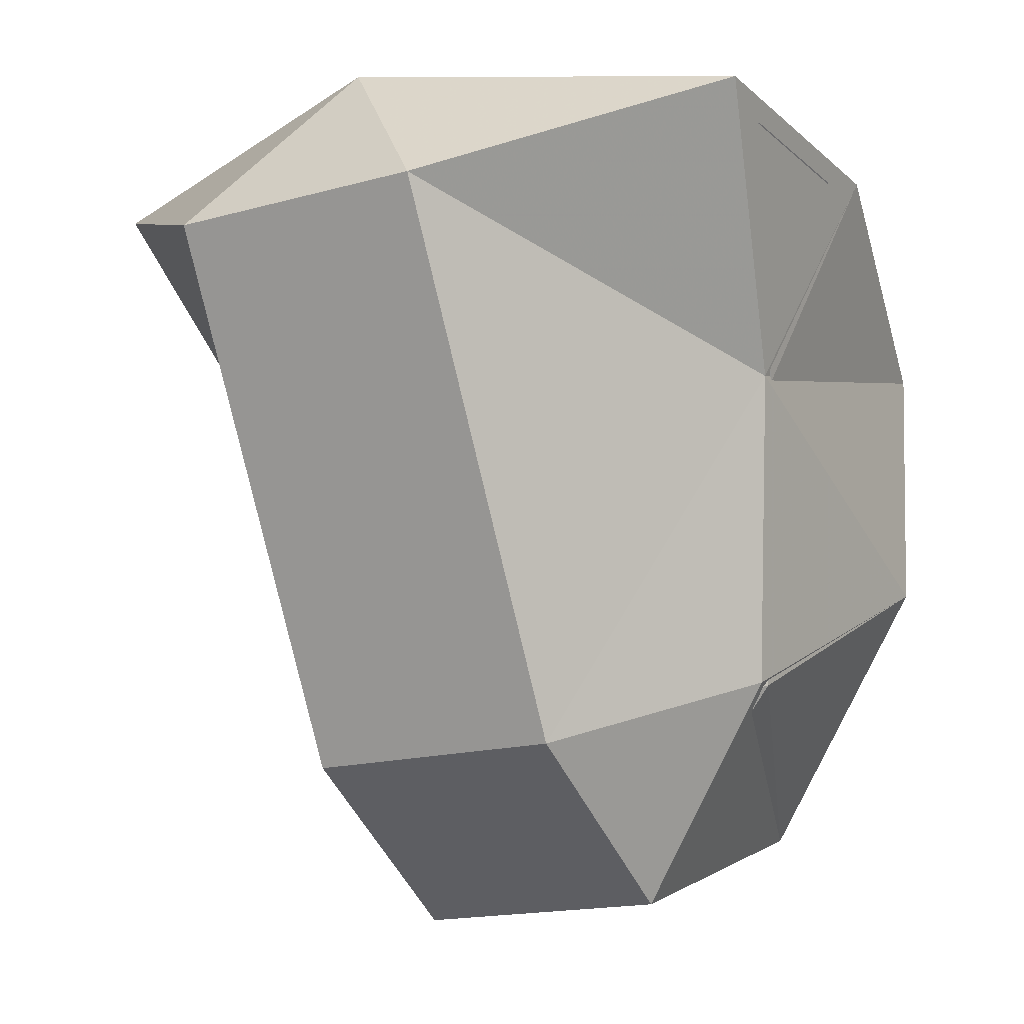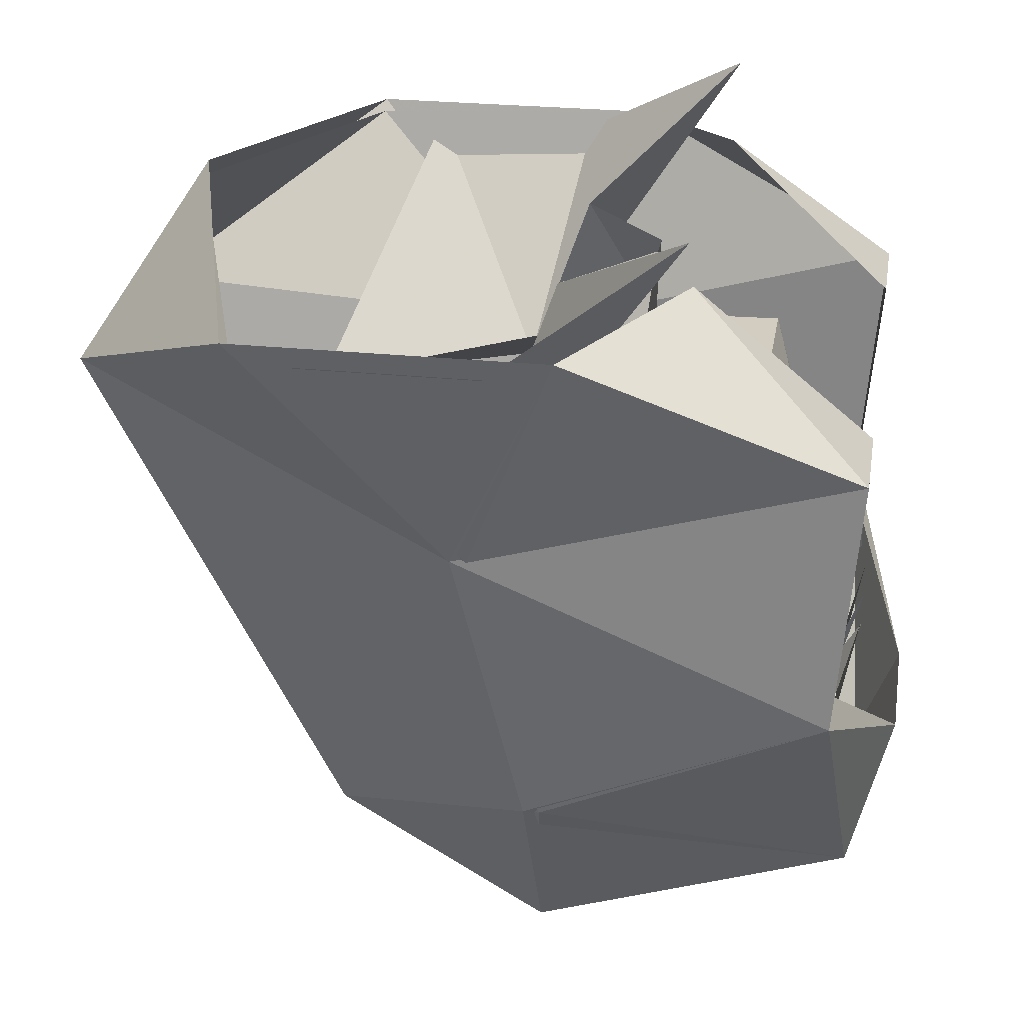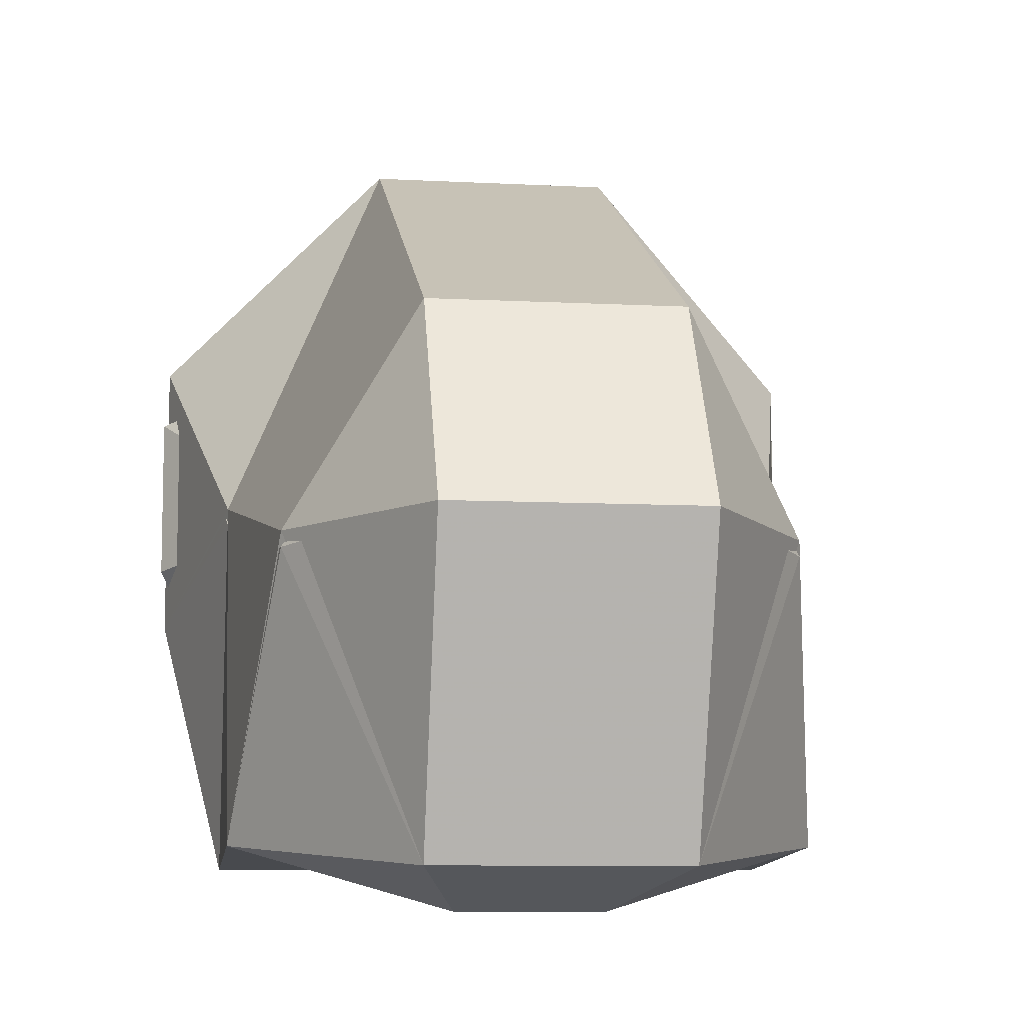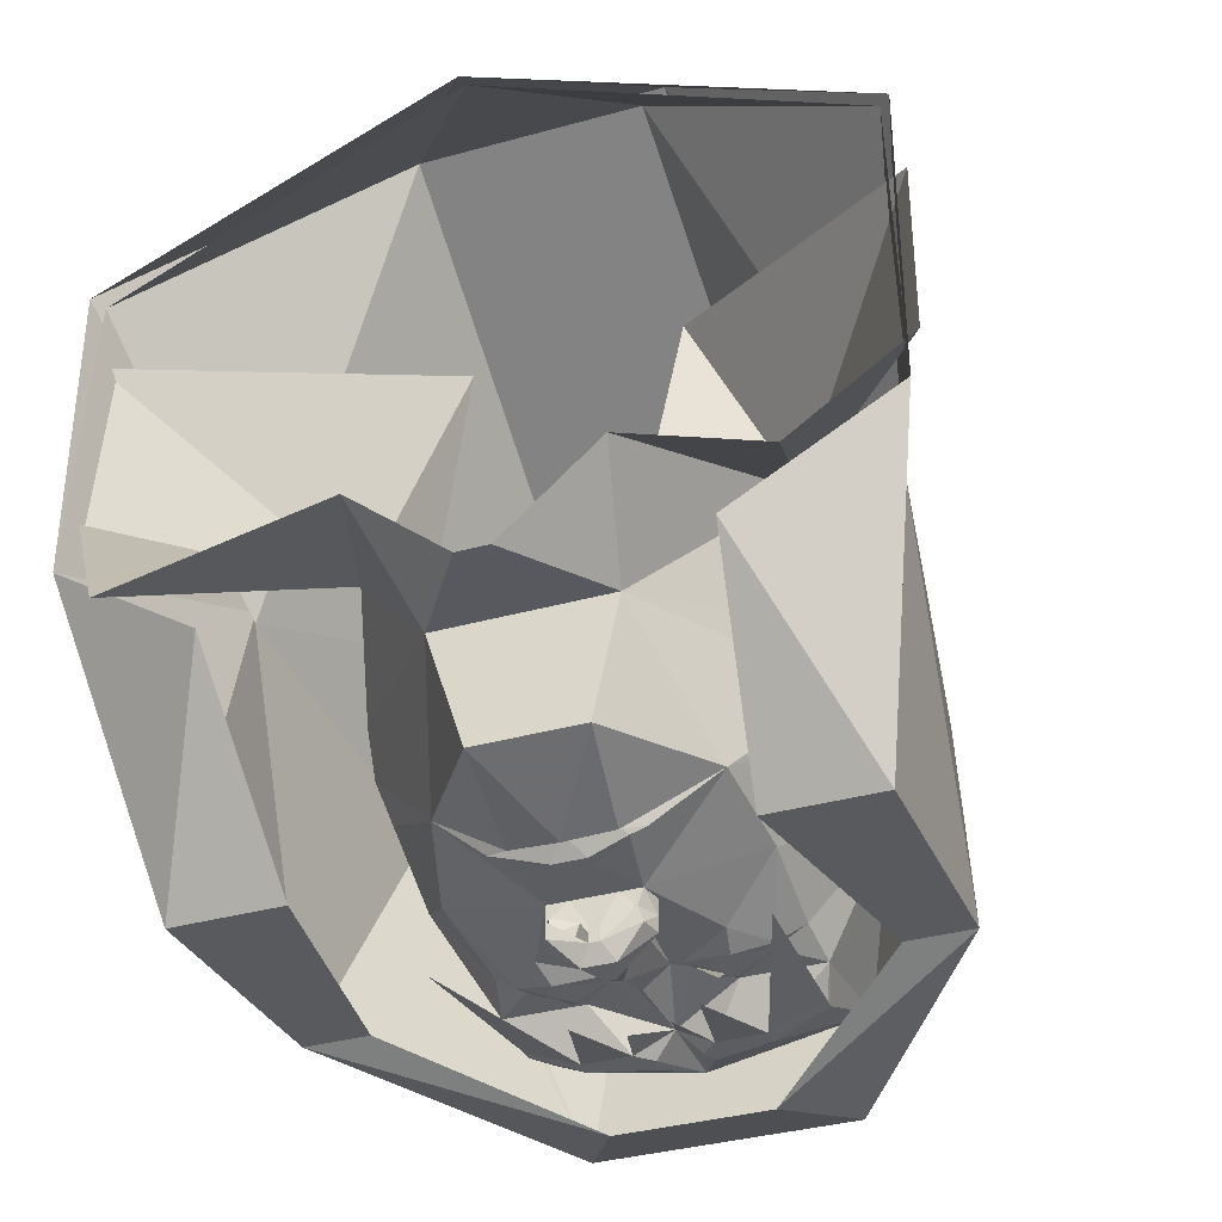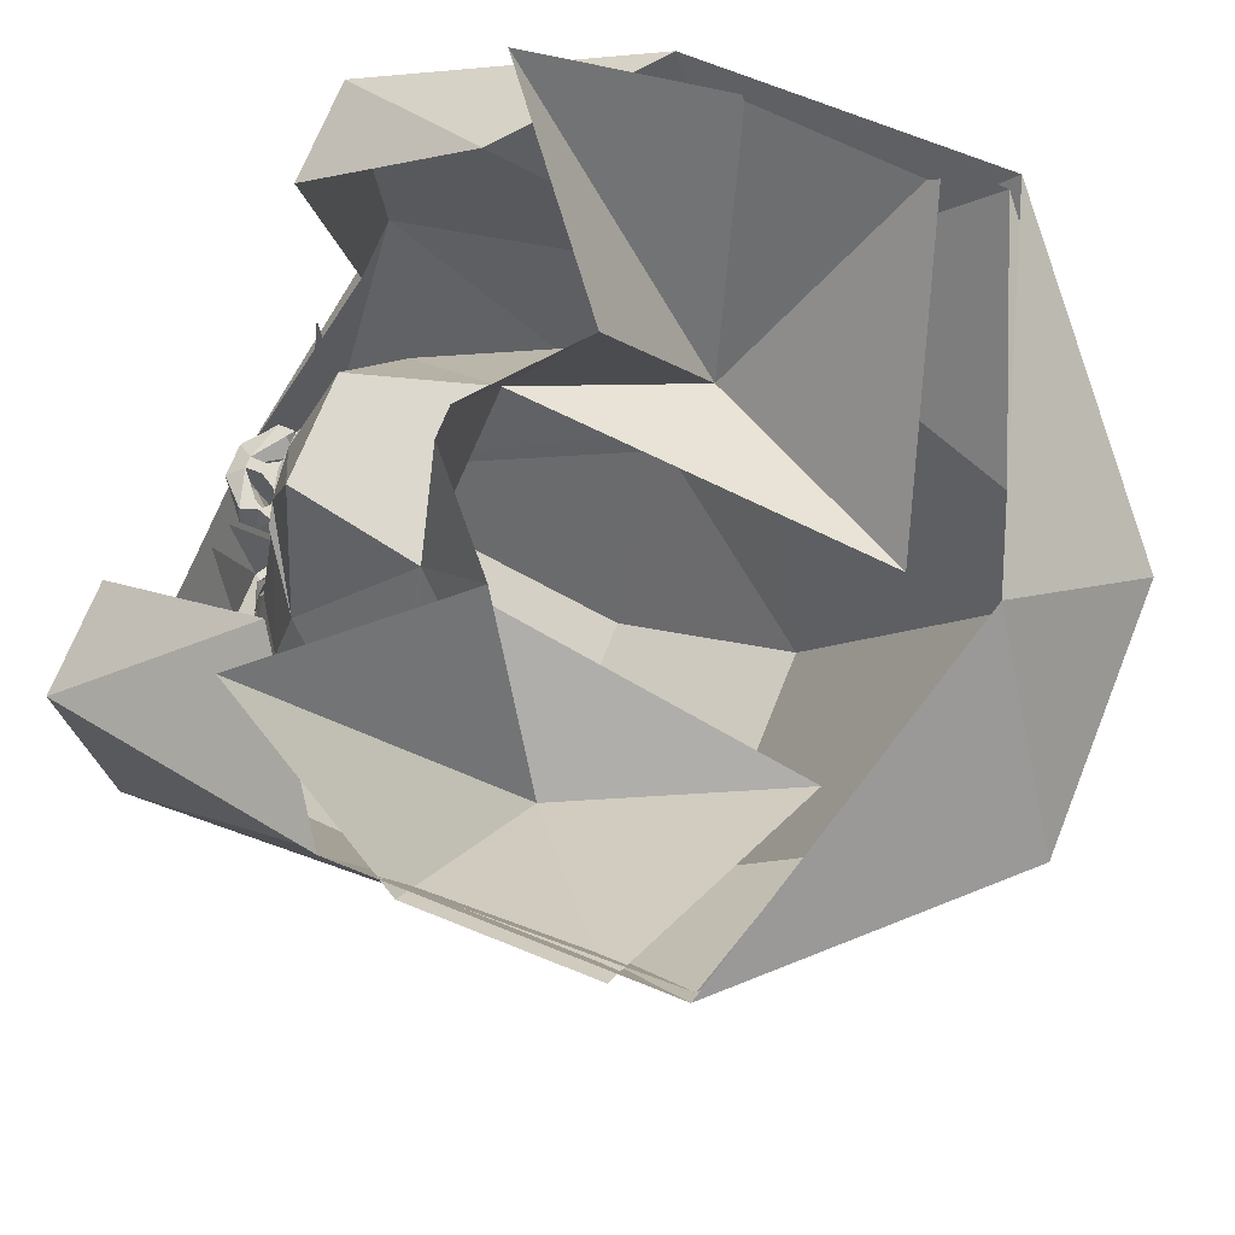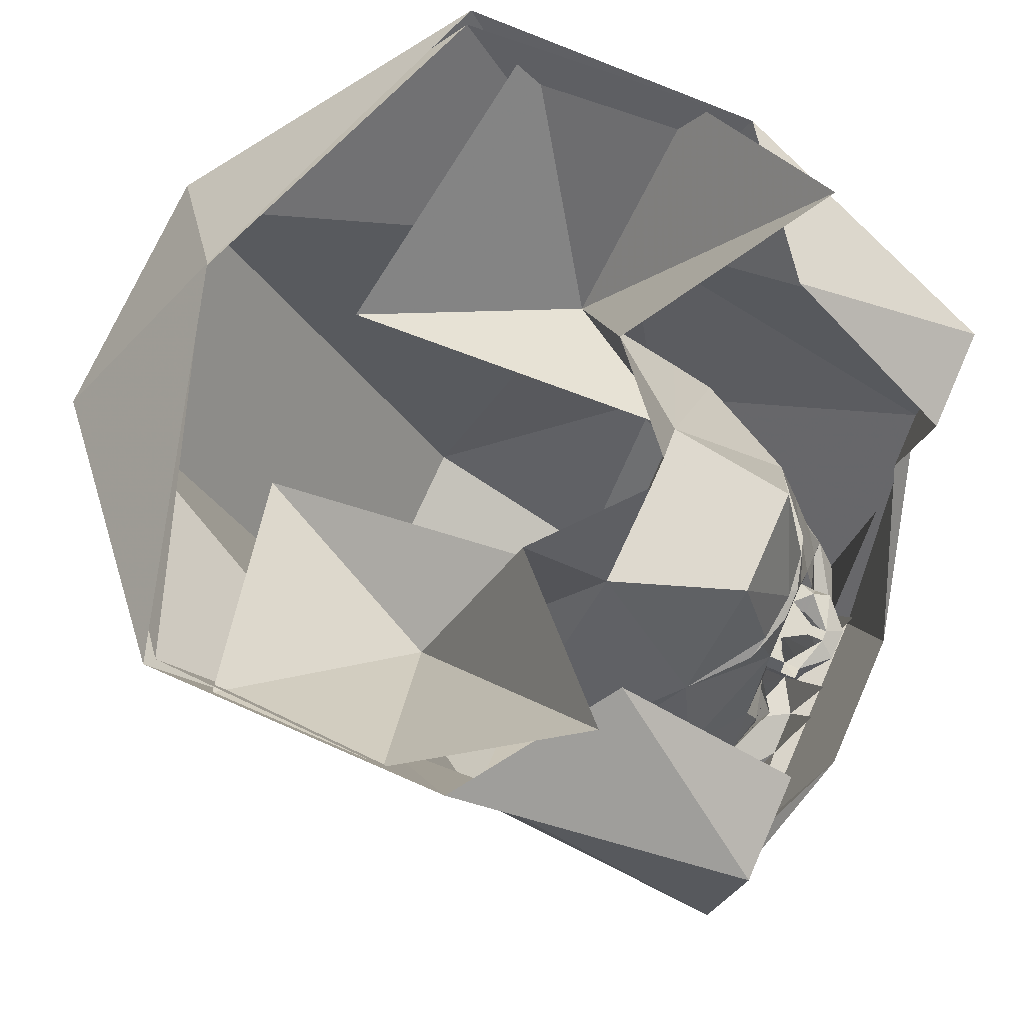
<metadata>
{"format":"obj","ext":"obj","renderer":"f3d","projection":"perspective","resolution":1024,"background":"white","views":[{"elev":-16.2,"azim":30.2,"up":"+Y"},{"elev":26.6,"azim":99.3,"up":"+Y"},{"elev":-8.5,"azim":-8.1,"up":"+Z"},{"elev":-35.9,"azim":-160.0,"up":"+Z"},{"elev":71.3,"azim":-68.1,"up":"+Y"},{"elev":71.9,"azim":113.8,"up":"+Y"}]}
</metadata>
<code>
v -0.02344 0.4219 -0.1094
v 0.02344 0.4219 -0.1094
v 0.125 0.2656 -0.09375
v -0.125 0.2656 -0.09375
v -0.1641 0.4219 0.01562
v -0.3047 0.1094 0.125
v -0.4141 0.5781 -0.1875
v -0.5391 0.4219 0.0625
v -0.5391 0.4219 0.3125
v -0.1562 0.1094 0.4375
v 0.1719 0.4219 0.01562
v 0.2891 0.1094 0.125
v 0.3125 0.01562 -0.03125
v 0.3125 -0.01562 -0.09375
v 0.1797 0.1016 -0.25
v 0.0625 0.2812 -0.2812
v -0.09375 0.2812 -0.2812
v -0.1953 0.09375 -0.25
v -0.3125 -0.01562 -0.09375
v -0.3125 0.01562 -0.03125
v 0.3125 -0.2031 -0.1875
v 0.2188 -0.4375 -0.3125
v 0.2188 -0.2344 -0.3438
v 0.2031 -0.1719 -0.3203
v 0.2266 -0.04688 -0.2812
v 0.3125 -0.07812 -0.125
v -0.2188 -0.2344 -0.3438
v -0.2188 -0.4375 -0.3125
v -0.3125 -0.2031 -0.1875
v -0.2109 -0.1719 -0.3203
v -0.1641 -0.1797 -0.3438
v -0.1016 -0.2344 -0.3438
v -0.125 -0.2734 -0.4062
v -0.2031 -0.2734 -0.375
v -0.2031 -0.2891 -0.375
v -0.125 -0.2969 -0.4062
v 0 -0.4062 -0.375
v -0.03906 -0.3203 -0.4062
v -0.03125 -0.2969 -0.4062
v 0 -0.2812 -0.375
v 0.03125 -0.2969 -0.4062
v 0.03906 -0.3203 -0.4062
v 0.125 -0.2969 -0.4062
v 0.2031 -0.2891 -0.375
v 0.2031 -0.2734 -0.375
v 0.125 -0.2734 -0.4062
v 0.1016 -0.2344 -0.3438
v 0.1641 -0.1797 -0.3438
v 0.1719 -0.1641 -0.3438
v 0.125 -0.1094 -0.3438
v 0.0625 0.01562 -0.3438
v 0.07812 0.1094 -0.3281
v 0.1016 0.1094 -0.3203
v 0.07031 0.125 -0.3281
v 0 0.1328 -0.3359
v -0.07031 0.125 -0.3281
v -0.1016 0.1094 -0.3203
v -0.07812 0.1094 -0.3281
v -0.0625 0.01562 -0.3438
v -0.2109 -0.04688 -0.2812
v -0.3125 -0.07812 -0.125
v -0.05469 -0.2734 -0.4062
v -0.03906 -0.1484 -0.4375
v 0.05469 -0.2734 -0.4062
v 0.02344 -0.1641 -0.4375
v 0.2188 0.007812 -0.4062
v 0.08594 -0.125 -0.4375
v -0.08594 -0.1172 -0.4375
v -0.2188 0.007812 -0.4062
v -0.1719 -0.1641 -0.3438
v -0.1172 -0.1484 -0.3594
v -0.1094 -0.2031 -0.3594
v -0.05469 -0.1875 -0.3438
v 0.1406 0.1094 0.4375
v 0.3125 -0.1094 0.0625
v -0.3125 -0.1094 0.0625
v -0.07031 0.1172 -0.3203
v 0 0.125 -0.3203
v -0.02344 0.1016 -0.3438
v -0.02344 0.08594 -0.3438
v -0.03125 0.01562 -0.3438
v -0.05469 0.01562 -0.3672
v -0.07031 -0.01562 -0.3672
v -0.07031 -0.01562 -0.3438
v -0.125 -0.1094 -0.3438
v -0.04688 -0.1719 -0.3438
v -0.03125 -0.1719 -0.3438
v 0 -0.1562 -0.3828
v 0.03125 -0.1719 -0.3438
v 0.05469 -0.1875 -0.3438
v 0.07031 0.1172 -0.3203
v 0.02344 0.1016 -0.3438
v 0.02344 0.08594 -0.3438
v 0.03125 0.01562 -0.3438
v 0.007812 0.01562 -0.3828
v -0.007812 0.01562 -0.3828
v 0.007812 0.01562 -0.4062
v -0.007812 0.01562 -0.4062
v 0.02344 0 -0.4297
v -0.02344 0 -0.4297
v -0.0625 0.01562 -0.3906
v -0.07031 -0.01562 -0.3906
v -0.007812 -0.03906 -0.4297
v -0.03906 -0.03906 -0.3672
v -0.03906 -0.03906 -0.3438
v 0.1094 -0.2031 -0.3594
v 0.1172 -0.1484 -0.3594
v 0.04688 -0.1719 -0.3438
v -0.09375 -0.1719 -0.375
v 0.09375 -0.1719 -0.375
v 0.03906 -0.03906 -0.3438
v 0.07031 -0.01562 -0.3438
v 0.0625 0.01562 -0.3672
v -0.1016 -0.1875 -0.3594
v -0.1172 -0.1875 -0.3594
v -0.125 -0.1797 -0.3594
v -0.125 -0.1641 -0.3594
v -0.1172 -0.1562 -0.3594
v -0.1016 -0.1562 -0.3594
v -0.09375 -0.1641 -0.3594
v -0.09375 -0.1797 -0.3594
v -0.1016 -0.1953 -0.3594
v -0.1172 -0.1953 -0.3594
v -0.1328 -0.1797 -0.3594
v -0.1328 -0.1641 -0.3594
v -0.1016 -0.1484 -0.3594
v -0.08594 -0.1641 -0.3594
v -0.08594 -0.1797 -0.3594
v 0.08594 -0.1797 -0.3594
v 0.08594 -0.1641 -0.3594
v 0.1016 -0.1484 -0.3594
v 0.1328 -0.1641 -0.3594
v 0.1328 -0.1797 -0.3594
v 0.1172 -0.1953 -0.3594
v 0.1016 -0.1953 -0.3594
v 0.09375 -0.1797 -0.3594
v 0.09375 -0.1641 -0.3594
v 0.1016 -0.1562 -0.3594
v 0.1172 -0.1562 -0.3594
v 0.125 -0.1641 -0.3594
v 0.125 -0.1797 -0.3594
v 0.1172 -0.1875 -0.3594
v 0.1016 -0.1875 -0.3594
v 0.0625 0.01562 -0.3906
v 0.07031 -0.01562 -0.3906
v 0.007812 -0.03906 -0.4297
v 0 -0.08594 -0.4062
v 0.04688 -0.03906 -0.3672
v 0.07031 -0.01562 -0.3672
v 0.3984 0.5781 -0.1875
v 0.5234 0.4219 0.0625
v 0.5234 0.4219 0.3125
v -0.4375 -0.1094 -0.4062
v -0.4375 0.2656 -0.4375
v -0.4375 0.1094 0.1016
v -0.375 -0.3281 0.007812
v -0.1875 -0.4844 -0.4375
v -0.125 -0.2969 -0.5
v -0.3438 -0.1094 -0.4062
v -0.2812 0.2656 -0.4375
v -0.375 -0.3281 0.03125
v -0.4375 0.1094 0.125
v -0.5312 0.4531 -0.03125
v -0.5156 0.4375 0.4062
v -0.1562 0.2656 0.6953
v -0.1719 -0.4453 0.3125
v -0.1719 -0.6172 0.03906
v 0.1875 -0.4844 -0.4375
v 0.09375 -0.2969 -0.5
v 0.1875 -0.6406 0.03125
v -0.1875 -0.6406 0.03125
v -0.1875 -0.4531 0.3438
v -0.1875 0.2656 0.7188
v -0.5312 0.4531 0.4062
v 0.4375 0.1094 0.1016
v 0.5156 0.4375 0.3984
v 0.5312 0.4531 -0.03125
v 0.4375 0.2656 -0.4375
v 0.4375 -0.1094 -0.4062
v 0.375 -0.3281 0.007812
v 0.1719 -0.4453 0.3125
v 0.1641 0.2656 0.6953
v 0 0.4922 0.5703
v -0.3125 0.4844 -0.1875
v 0.375 -0.3281 0.03125
v 0.1875 -0.4531 0.3438
v 0.1875 0.2656 0.7188
v 0 0.5156 0.5625
v 0.3438 -0.1094 -0.4062
v 0.2812 0.2656 -0.4375
v 0.3125 0.4844 -0.1875
v 0.1719 -0.6172 0.03906
v 0.5312 0.4531 0.4062
v 0.4375 0.1094 0.125
f 1 2 3
f 1 3 4
f 1 4 5
f 2 11 3
f 3 13 14
f 3 14 15
f 3 15 16
f 3 16 17
f 3 17 4
f 4 17 18
f 4 18 19
f 4 19 20
f 27 30 31
f 27 31 32
f 27 32 33
f 27 33 34
f 23 45 46
f 23 46 47
f 23 47 48
f 23 48 24
f 24 48 49
f 24 49 25
f 25 49 50
f 25 50 51
f 25 51 15
f 15 51 52
f 15 52 53
f 15 53 54
f 15 54 16
f 16 54 55
f 16 55 17
f 17 55 56
f 17 56 18
f 18 56 57
f 18 57 58
f 18 58 59
f 18 59 60
f 30 60 70
f 30 70 31
f 31 72 32
f 32 72 73
f 32 73 40
f 32 40 62
f 32 62 33
f 58 79 80
f 58 80 59
f 59 80 81
f 59 81 82
f 59 82 83
f 59 83 84
f 59 84 85
f 59 85 60
f 60 85 70
f 70 85 71
f 71 85 86
f 73 86 87
f 73 87 40
f 40 87 88
f 40 88 89
f 40 89 90
f 40 90 47
f 40 47 64
f 64 47 46
f 79 92 93
f 79 93 80
f 80 93 94
f 80 94 81
f 81 94 95
f 81 95 96
f 96 95 97
f 96 97 98
f 98 97 99
f 98 99 100
f 98 100 101
f 98 101 82
f 82 101 83
f 83 101 102
f 83 102 103
f 83 103 104
f 83 104 84
f 84 104 105
f 84 105 85
f 85 105 87
f 85 87 86
f 106 48 47
f 106 47 90
f 107 108 50
f 107 50 49
f 72 31 109
f 72 109 73
f 73 109 86
f 31 70 109
f 110 48 106
f 110 106 90
f 110 90 108
f 108 90 89
f 108 89 50
f 50 89 111
f 50 111 112
f 50 112 51
f 51 112 113
f 51 113 94
f 51 94 93
f 51 93 52
f 52 93 92
f 110 49 48
f 97 113 144
f 97 144 99
f 99 144 145
f 99 145 146
f 99 146 100
f 100 146 103
f 100 103 102
f 100 102 101
f 89 88 147
f 89 147 148
f 89 148 111
f 111 148 149
f 111 149 112
f 112 149 113
f 147 88 87
f 147 87 104
f 147 104 103
f 147 103 146
f 147 146 148
f 148 146 145
f 148 145 149
f 87 105 104
f 5 4 6
f 5 6 7
f 7 6 8
f 8 6 9
f 9 6 10
f 3 11 12
f 3 12 13
f 4 20 6
f 4 6 10
f 21 22 23
f 21 23 24
f 21 24 25
f 21 25 26
f 26 25 15
f 26 15 14
f 27 28 29
f 27 29 30
f 27 34 35
f 27 35 28
f 28 35 36
f 28 36 37
f 37 36 38
f 37 38 39
f 37 39 40
f 37 40 41
f 37 41 42
f 37 42 43
f 37 43 22
f 22 43 44
f 22 44 23
f 23 44 45
f 18 60 61
f 18 61 19
f 40 39 62
f 40 62 63
f 40 64 41
f 65 64 40
f 66 45 46
f 67 46 64
f 62 33 68
f 33 34 69
f 61 60 29
f 29 60 30
f 12 3 74
f 13 12 75
f 76 6 20
f 12 150 151
f 12 151 152
f 12 152 74
f 12 11 150
f 10 4 6
f 41 64 42
f 42 64 46
f 42 46 43
f 43 46 45
f 43 45 44
f 33 62 36
f 33 36 35
f 33 35 34
f 36 62 39
f 36 39 38
f 31 70 71
f 31 71 72
f 71 86 72
f 72 86 73
f 106 107 49
f 106 49 48
f 106 90 107
f 107 90 108
f 58 77 78
f 58 78 79
f 77 58 57
f 78 91 52
f 78 52 92
f 78 92 79
f 53 52 91
f 77 57 56
f 77 56 78
f 78 56 55
f 78 55 54
f 78 54 91
f 53 91 54
f 114 115 116
f 114 116 117
f 114 117 118
f 114 118 119
f 114 119 120
f 114 120 121
f 136 137 138
f 136 138 139
f 136 139 140
f 136 140 141
f 136 141 142
f 136 142 143
f 122 123 124
f 122 124 125
f 122 125 71
f 122 71 126
f 122 126 127
f 122 127 128
f 129 130 131
f 129 131 107
f 129 107 132
f 129 132 133
f 129 133 134
f 129 134 135
f 153 154 155
f 153 155 156
f 153 156 157
f 153 157 158
f 153 158 159
f 153 159 160
f 153 160 154
f 153 154 159
f 153 159 158
f 153 158 157
f 153 157 161
f 153 161 162
f 153 162 154
f 154 162 163
f 154 163 155
f 155 163 164
f 155 164 165
f 155 165 166
f 155 166 156
f 156 166 167
f 156 167 157
f 157 167 168
f 157 168 169
f 157 169 158
f 157 158 168
f 157 168 170
f 157 170 171
f 157 171 161
f 161 171 172
f 161 172 162
f 162 172 173
f 162 173 174
f 162 174 163
f 175 176 177
f 175 177 178
f 175 178 179
f 175 179 180
f 175 180 181
f 175 181 182
f 175 182 176
f 176 182 183
f 183 182 165
f 183 165 164
f 163 154 184
f 163 184 154
f 154 184 160
f 154 160 184
f 168 179 169
f 168 169 179
f 168 179 185
f 168 185 170
f 170 185 186
f 170 186 171
f 171 186 172
f 172 186 187
f 172 187 173
f 173 187 188
f 173 188 174
f 179 189 169
f 179 169 189
f 179 189 190
f 179 190 178
f 179 178 189
f 189 178 190
f 190 178 191
f 190 191 178
f 178 191 177
f 178 177 191
f 167 192 168
f 168 192 180
f 168 180 179
f 192 167 166
f 192 166 181
f 192 181 180
f 165 182 181
f 165 181 166
f 177 193 194
f 177 194 178
f 178 194 179
f 179 194 185
f 185 194 186
f 186 194 187
f 187 194 193
f 187 193 188
f 158 169 168
f 159 154 160

</code>
